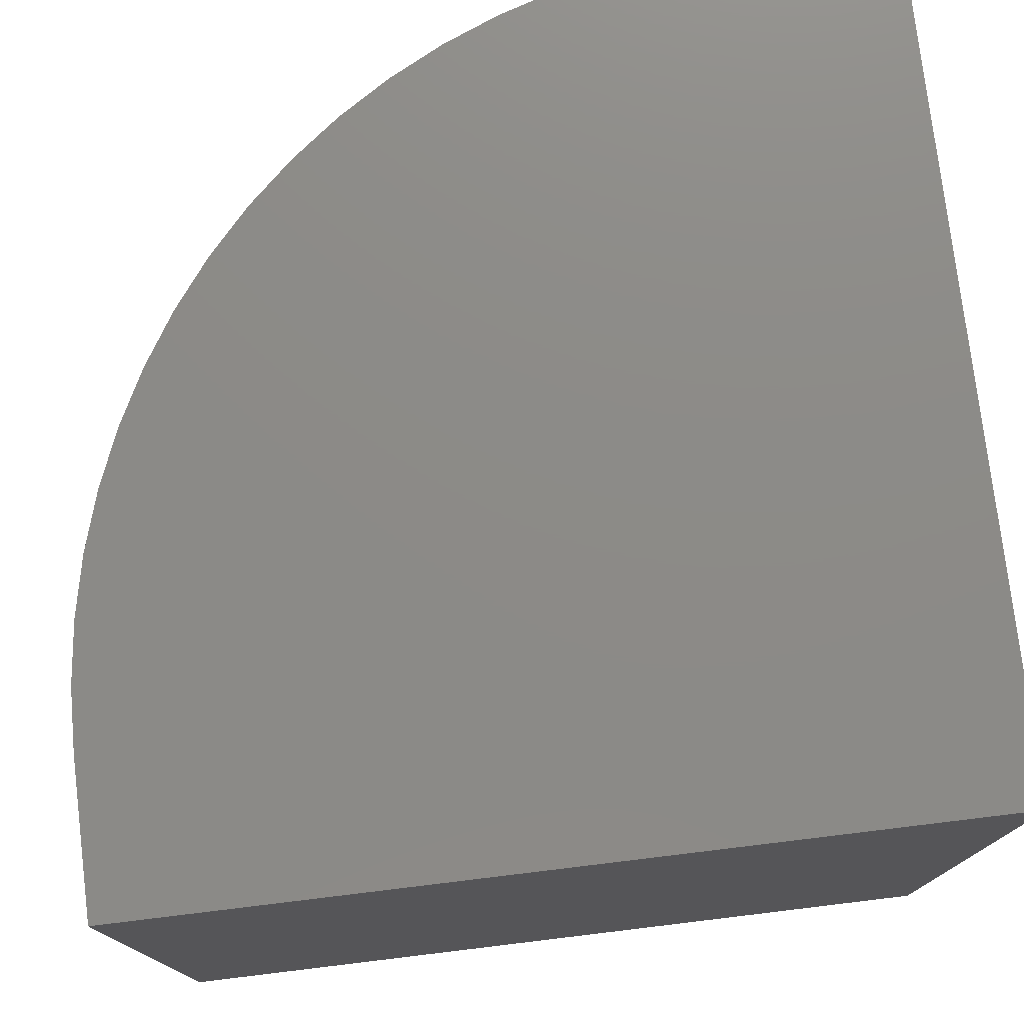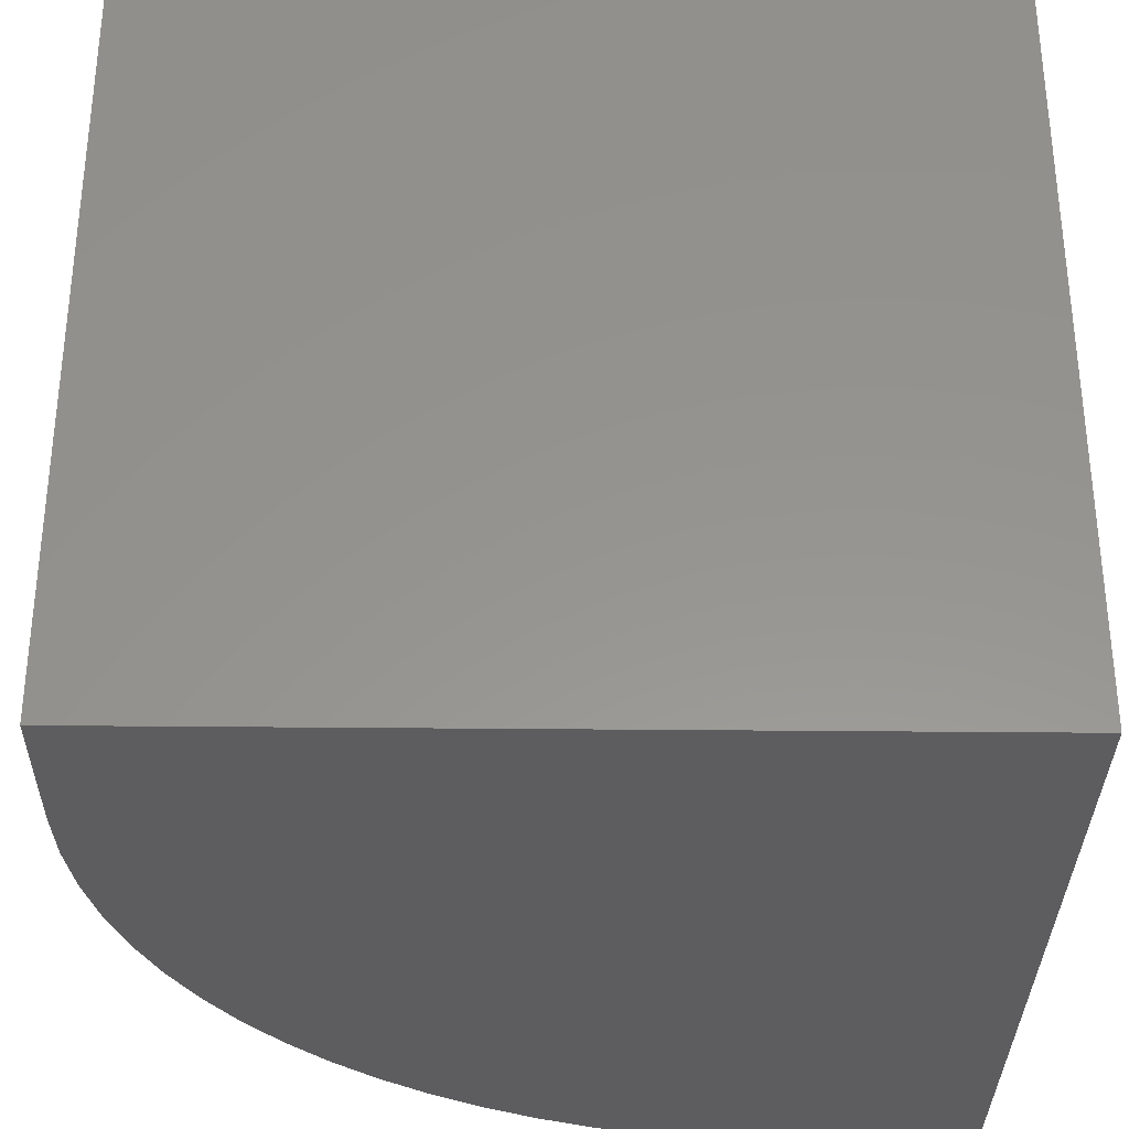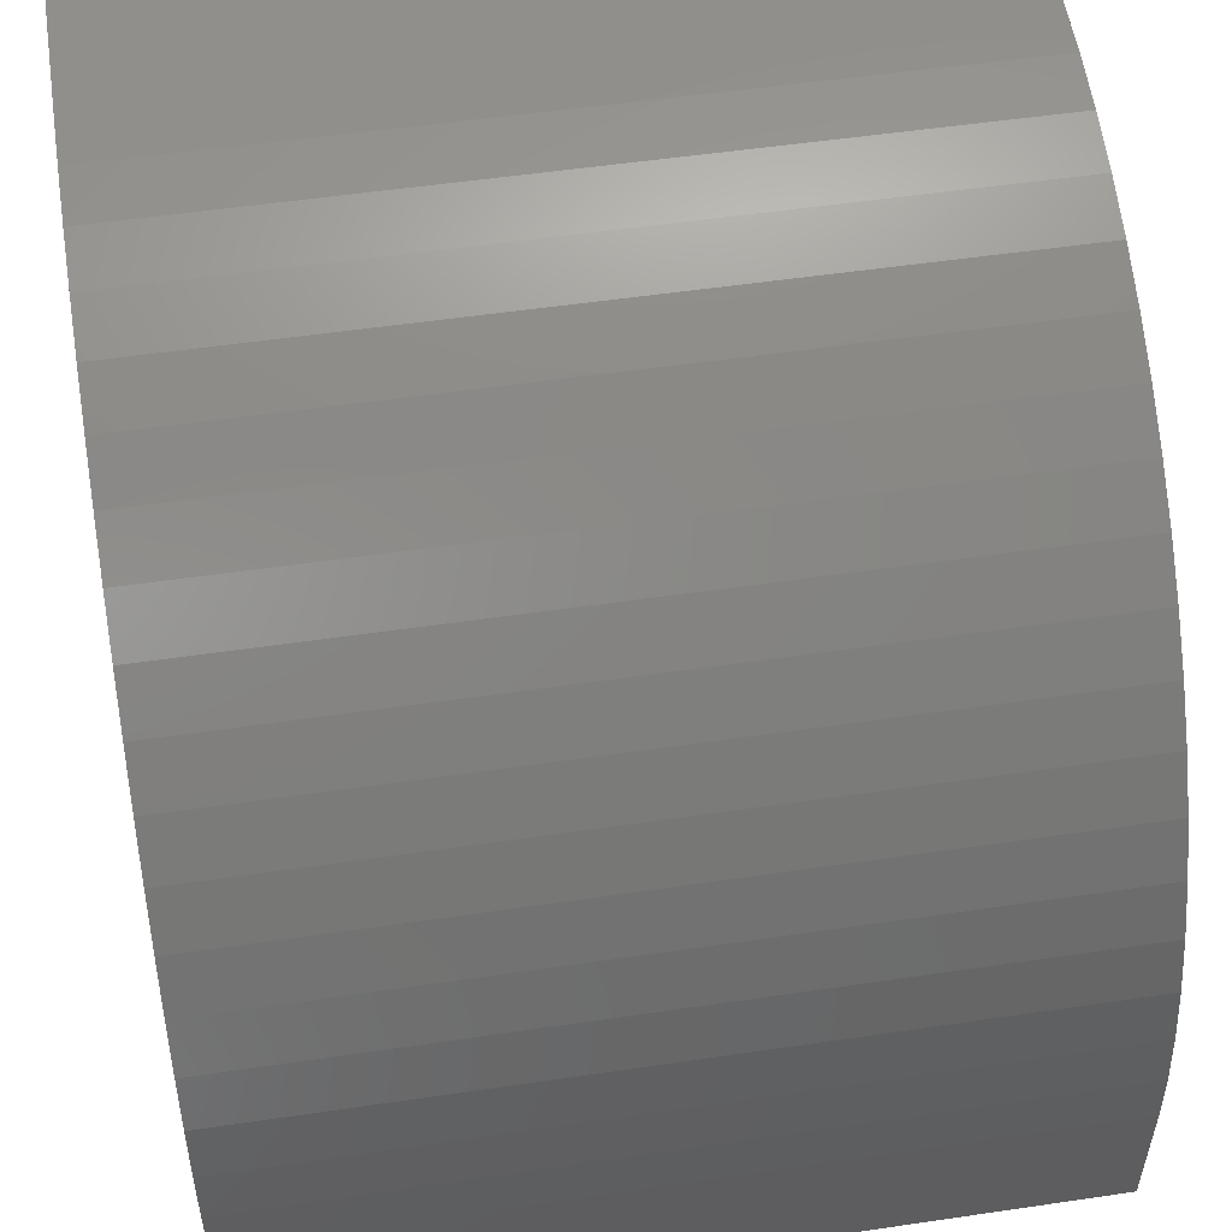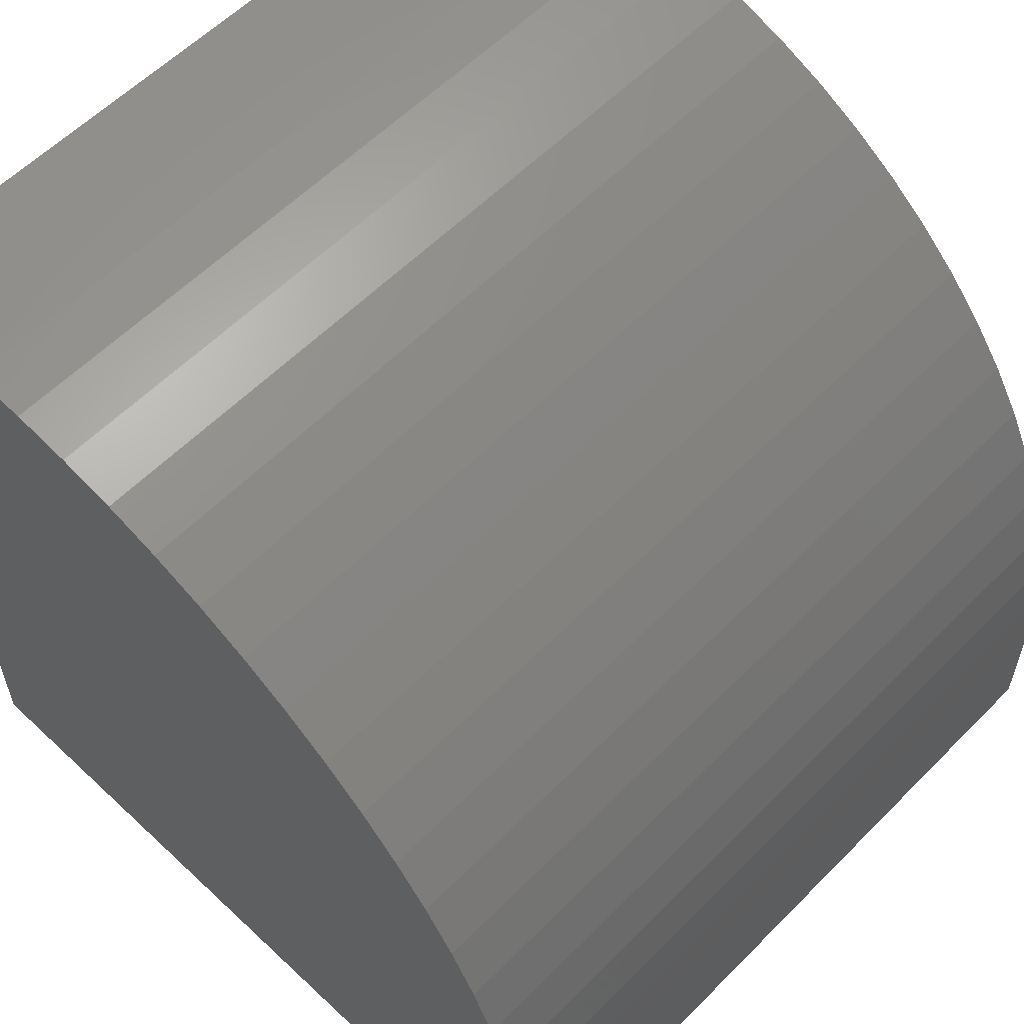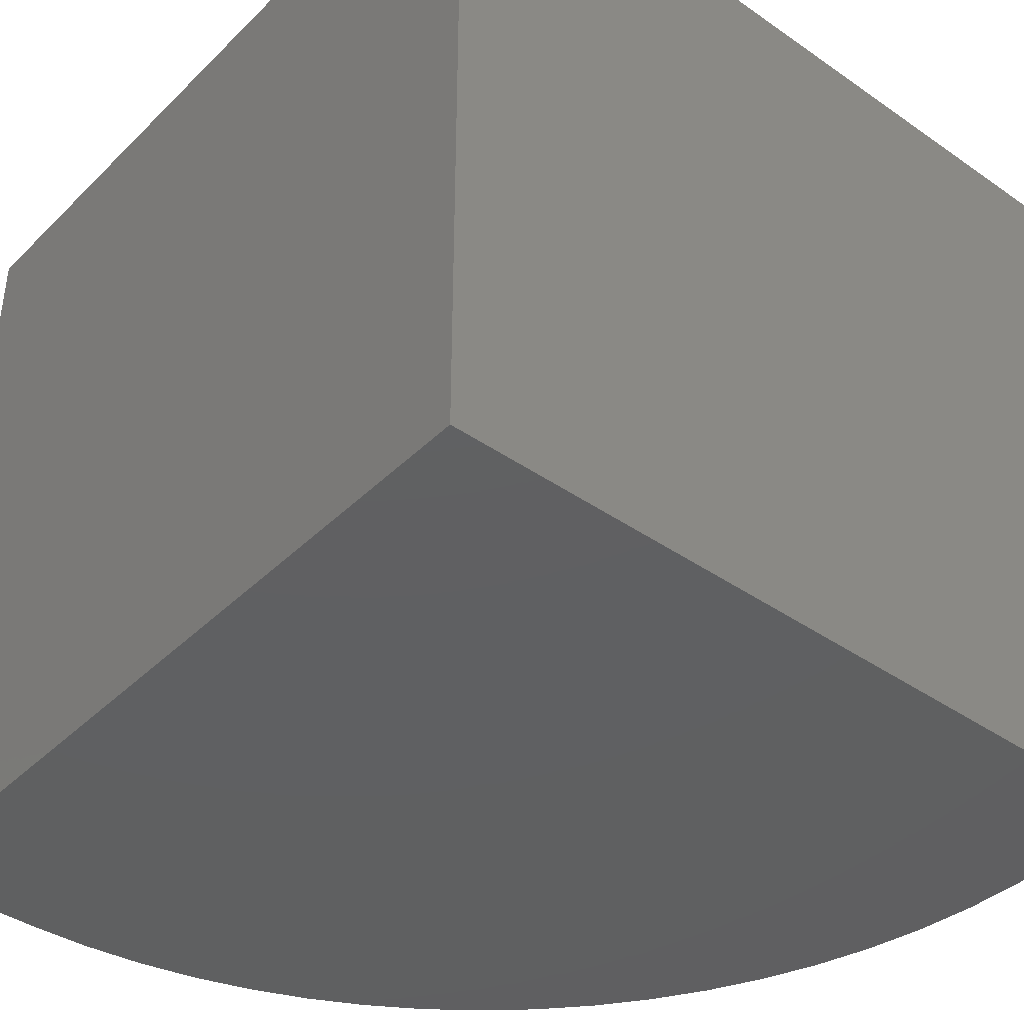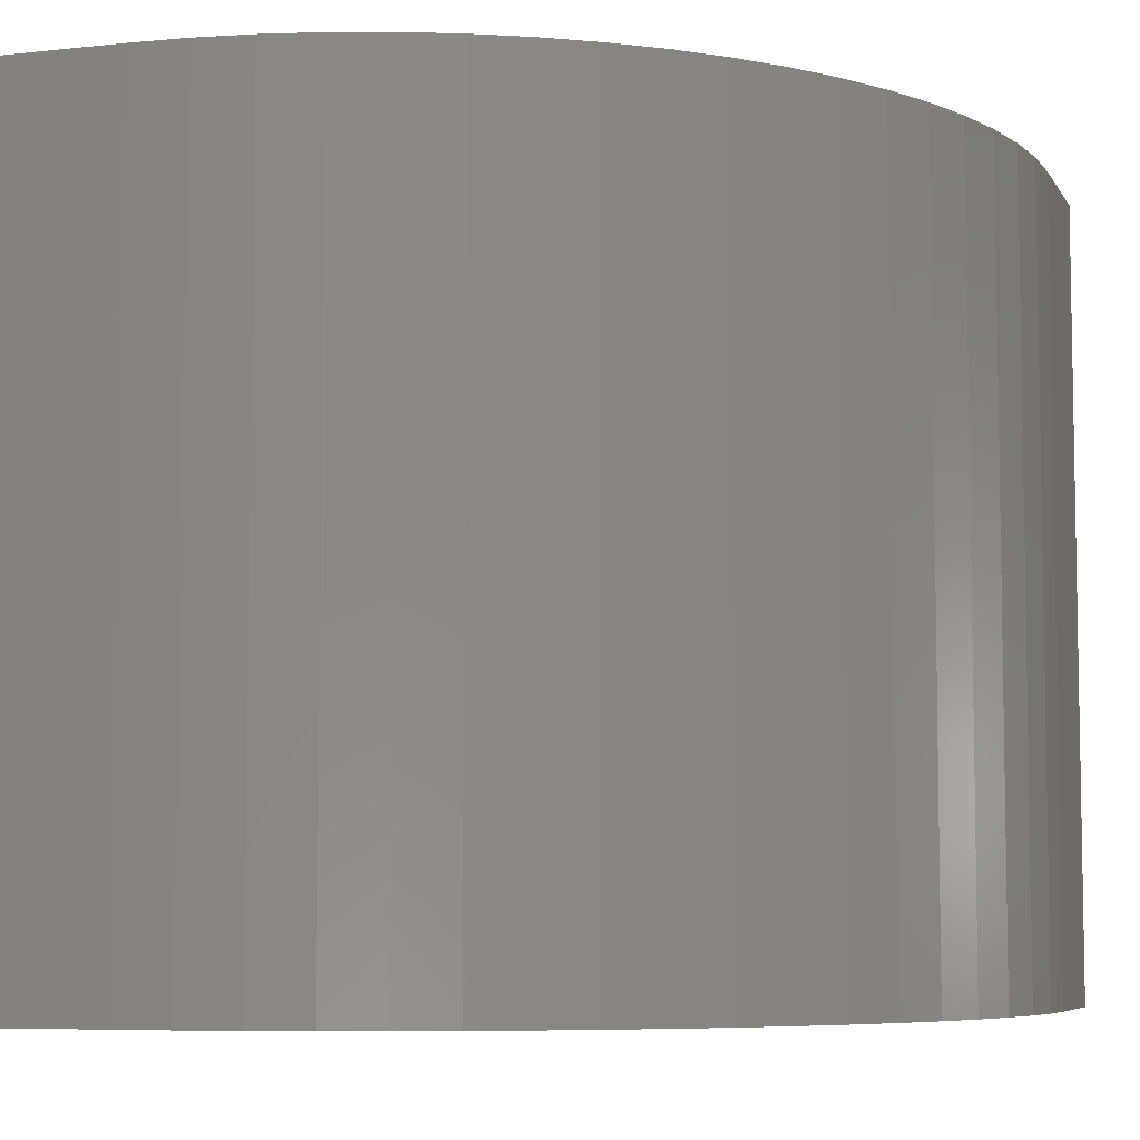
<metadata>
{"format":"stl","ext":"stl","renderer":"f3d","projection":"perspective","resolution":1024,"background":"white","views":[{"elev":76.7,"azim":173.1,"up":"+Y"},{"elev":-32.8,"azim":179.2,"up":"+Y"},{"elev":53.8,"azim":81.1,"up":"+Z"},{"elev":58.3,"azim":44.0,"up":"+Z"},{"elev":-40.8,"azim":-130.3,"up":"+Y"},{"elev":-6.6,"azim":17.9,"up":"+Y"}]}
</metadata>
<code>
# stl→obj: 44 verts, 84 faces
v 0 10 10
v 0 10 0
v 0 0 10
v 0 0 0
v 1.804 10 10
v 1.804 0 10
v 10 0 1.804
v 10 0 0
v 10 10 1.804
v 10 10 0
v 9.875 10 3.227
v 9.969 10 2.518
v 2.518 10 9.969
v 3.227 10 9.875
v 3.925 10 9.721
v 9.232 10 5.268
v 9.506 10 4.607
v 9.721 10 3.925
v 4.607 10 9.506
v 5.268 10 9.232
v 5.902 10 8.902
v 7.599 10 7.599
v 8.082 10 7.072
v 6.505 10 8.518
v 7.072 10 8.082
v 8.518 10 6.505
v 8.902 10 5.902
v 9.969 0 2.518
v 9.875 0 3.227
v 9.721 0 3.925
v 9.506 0 4.607
v 9.232 0 5.268
v 8.902 0 5.902
v 8.518 0 6.505
v 8.082 0 7.072
v 7.599 0 7.599
v 7.072 0 8.082
v 5.268 0 9.232
v 4.607 0 9.506
v 3.925 0 9.721
v 3.227 0 9.875
v 6.505 0 8.518
v 5.902 0 8.902
v 2.518 0 9.969
f 1 2 3
f 3 2 4
f 5 1 6
f 6 1 3
f 7 8 9
f 9 8 10
f 2 10 4
f 4 10 8
f 2 1 5
f 11 12 2
f 2 12 9
f 2 9 10
f 5 13 2
f 2 13 14
f 2 14 15
f 16 17 2
f 2 17 18
f 2 18 11
f 15 19 2
f 2 19 20
f 2 20 21
f 2 22 23
f 21 24 2
f 2 24 25
f 2 25 22
f 23 26 2
f 2 26 27
f 2 27 16
f 8 7 4
f 4 7 28
f 28 29 4
f 4 29 30
f 4 30 31
f 31 32 4
f 4 32 33
f 4 33 34
f 34 35 4
f 4 35 36
f 4 36 37
f 38 39 4
f 4 39 40
f 4 40 41
f 37 42 4
f 4 42 43
f 4 43 38
f 41 44 4
f 4 44 6
f 4 6 3
f 5 6 44
f 5 44 13
f 13 44 41
f 13 41 14
f 14 41 40
f 14 40 15
f 15 40 39
f 15 39 19
f 19 39 38
f 19 38 20
f 20 38 43
f 20 43 21
f 21 43 42
f 21 42 24
f 24 42 37
f 24 37 25
f 25 37 36
f 25 36 22
f 22 36 35
f 22 35 23
f 23 35 34
f 23 34 26
f 26 34 33
f 26 33 27
f 27 33 32
f 27 32 16
f 16 32 31
f 16 31 17
f 17 31 30
f 17 30 18
f 18 30 29
f 18 29 11
f 11 29 28
f 11 28 12
f 12 28 7
f 12 7 9

</code>
